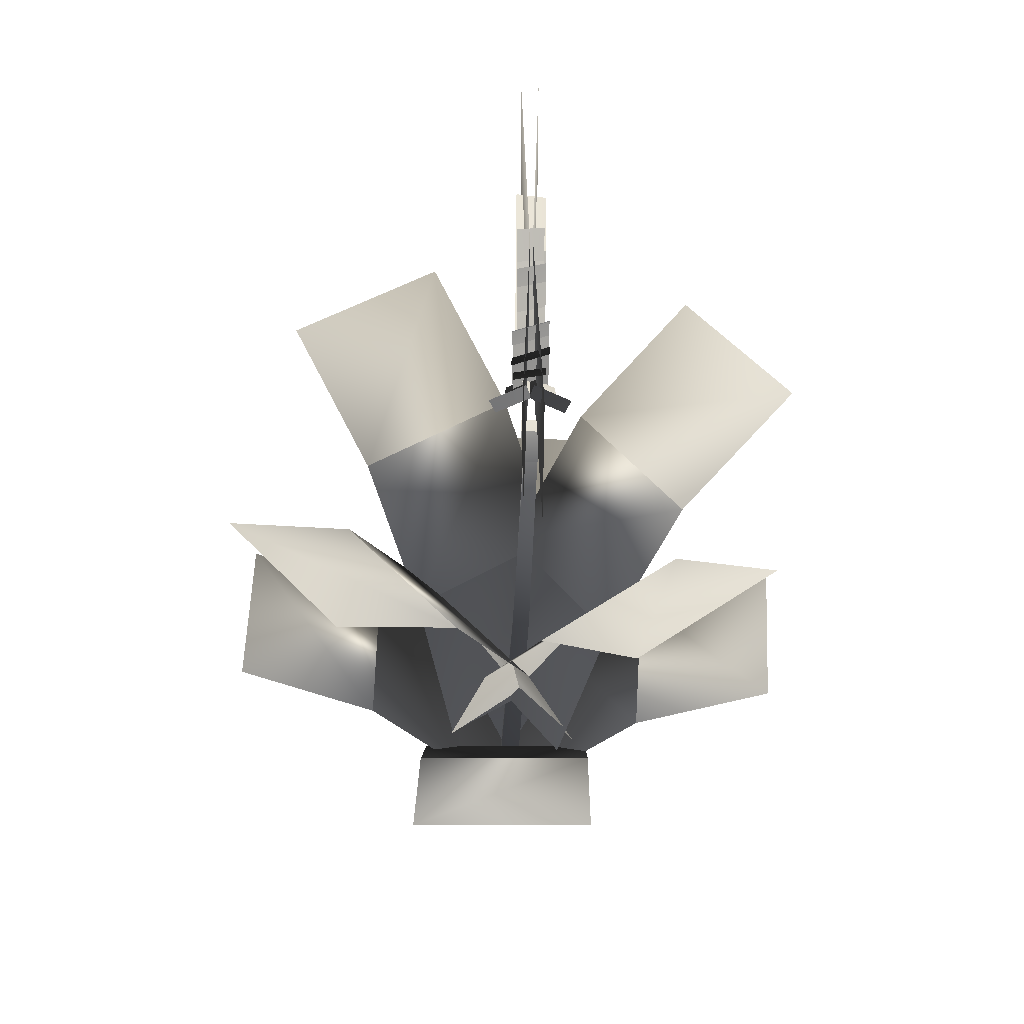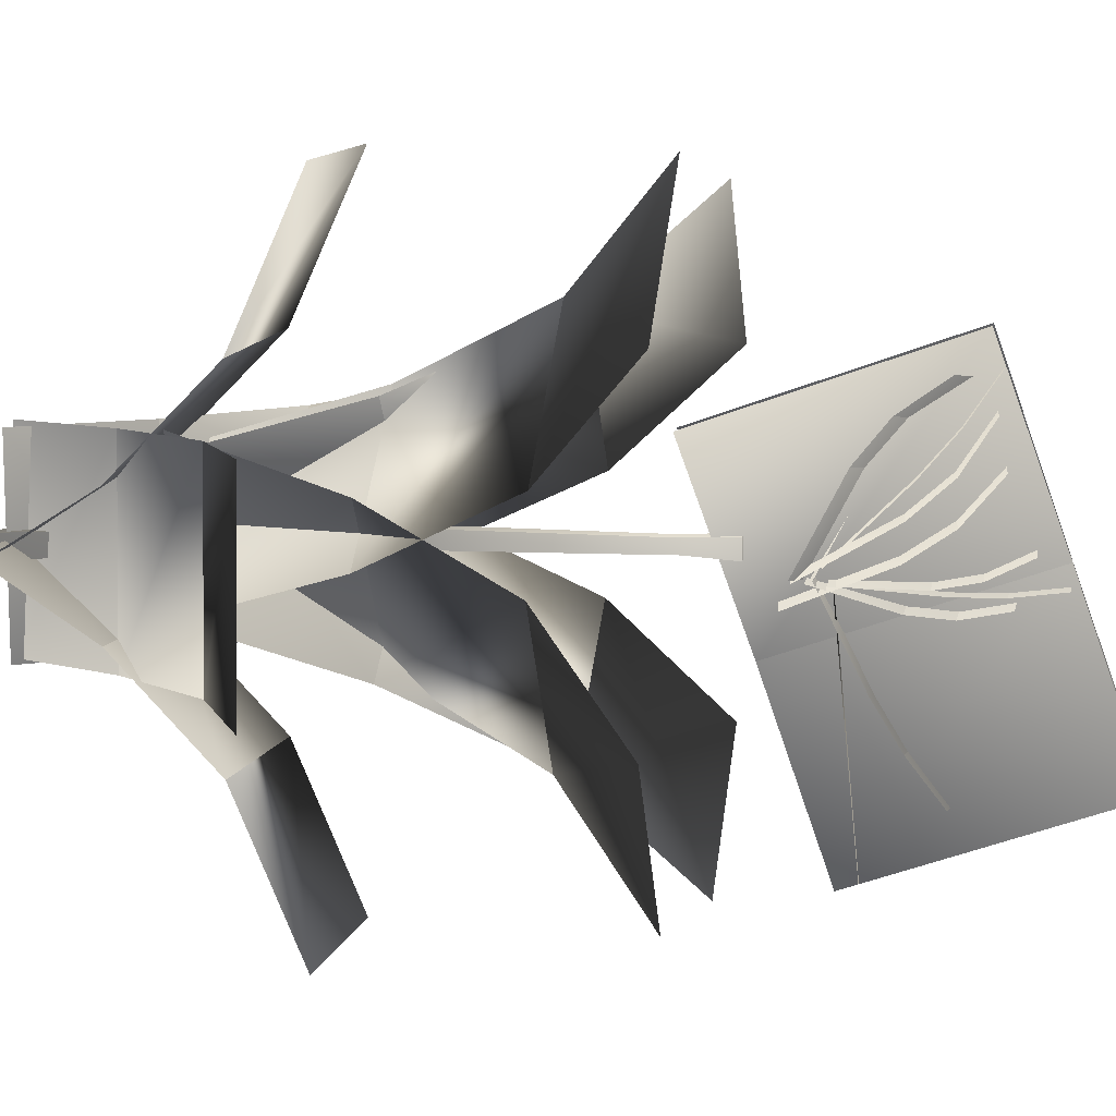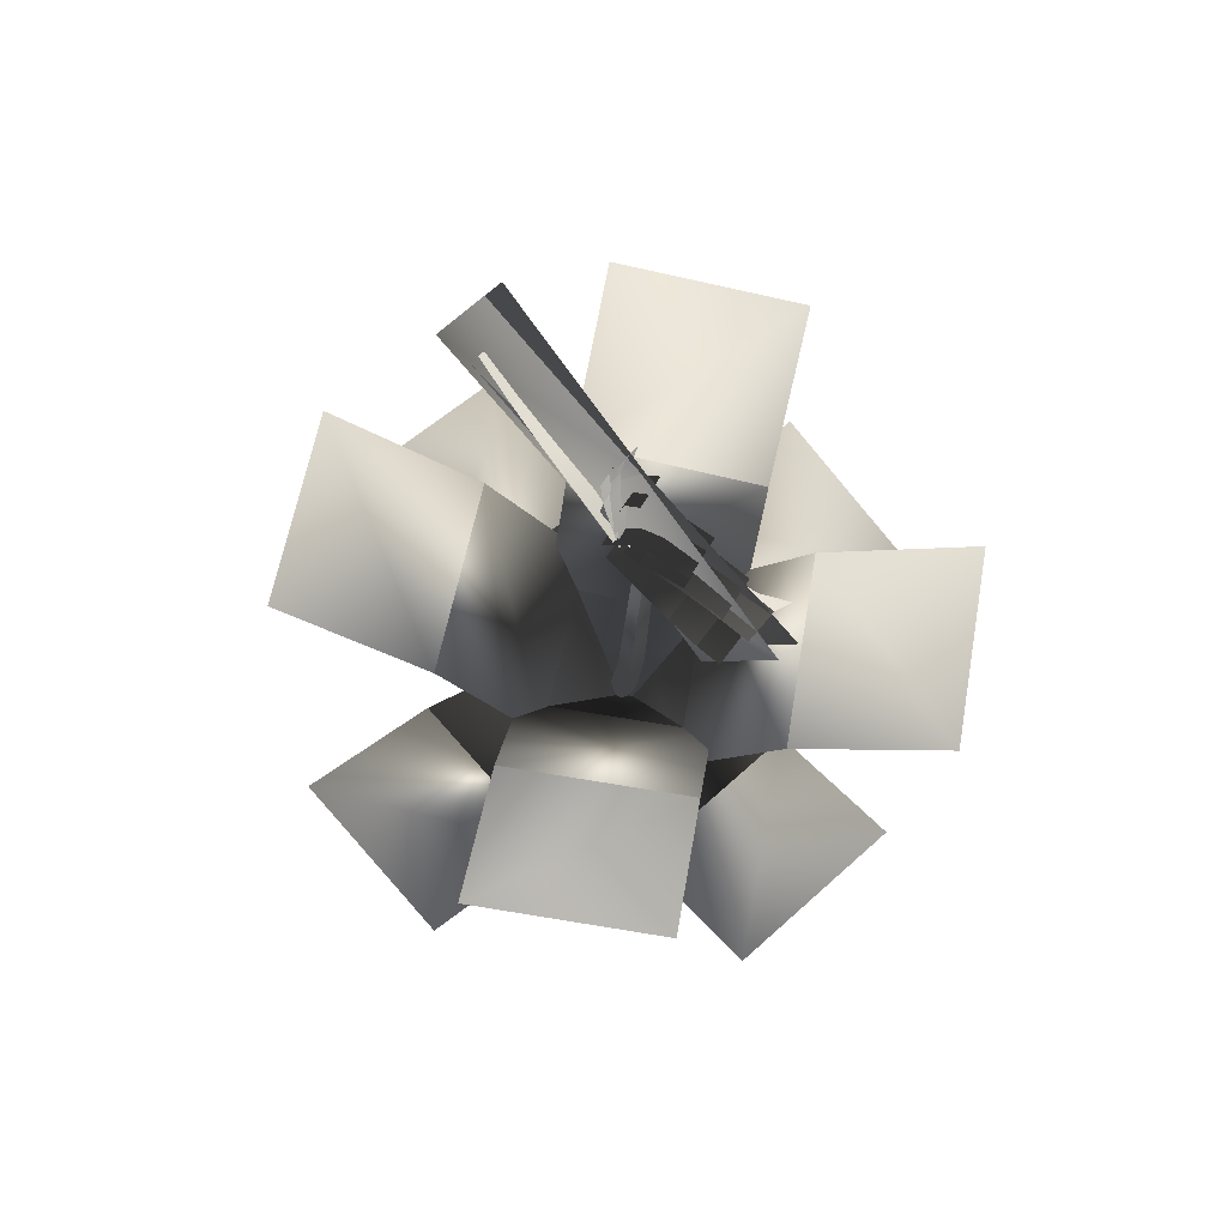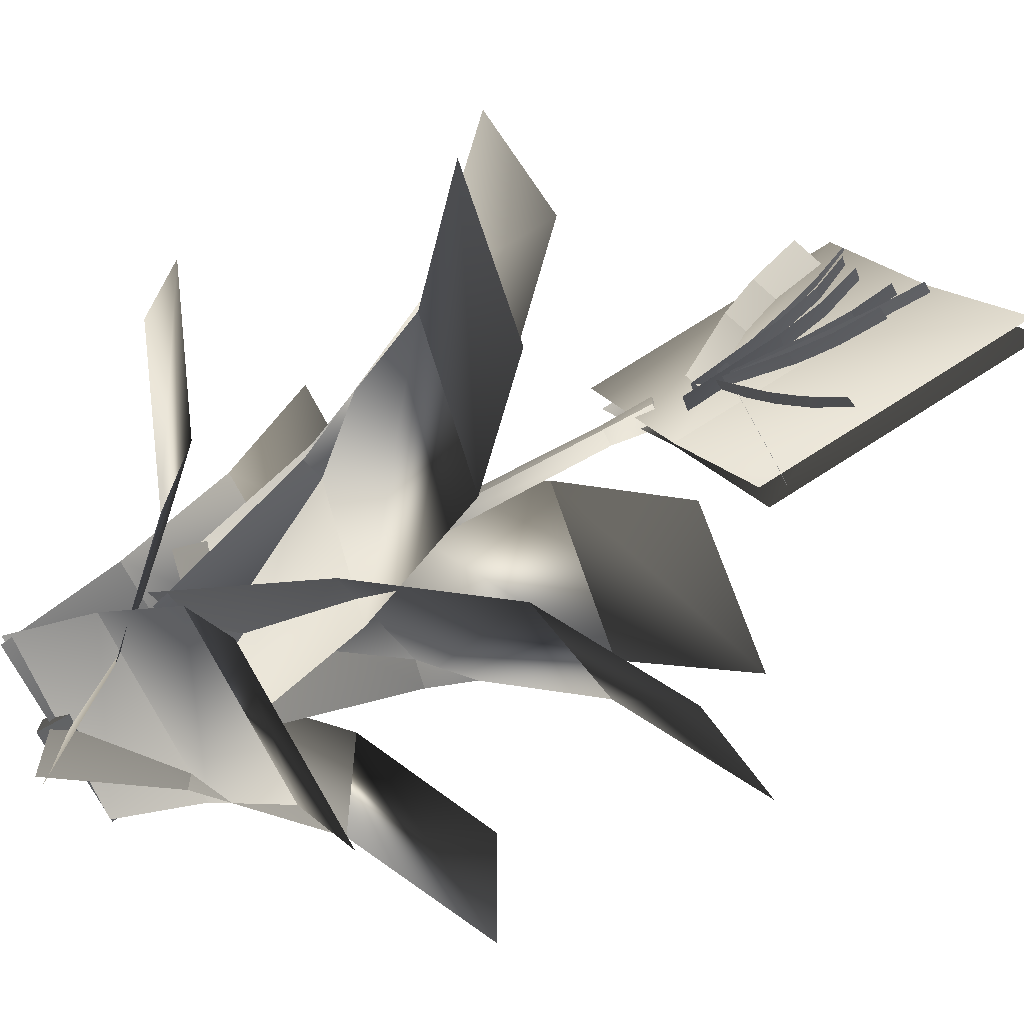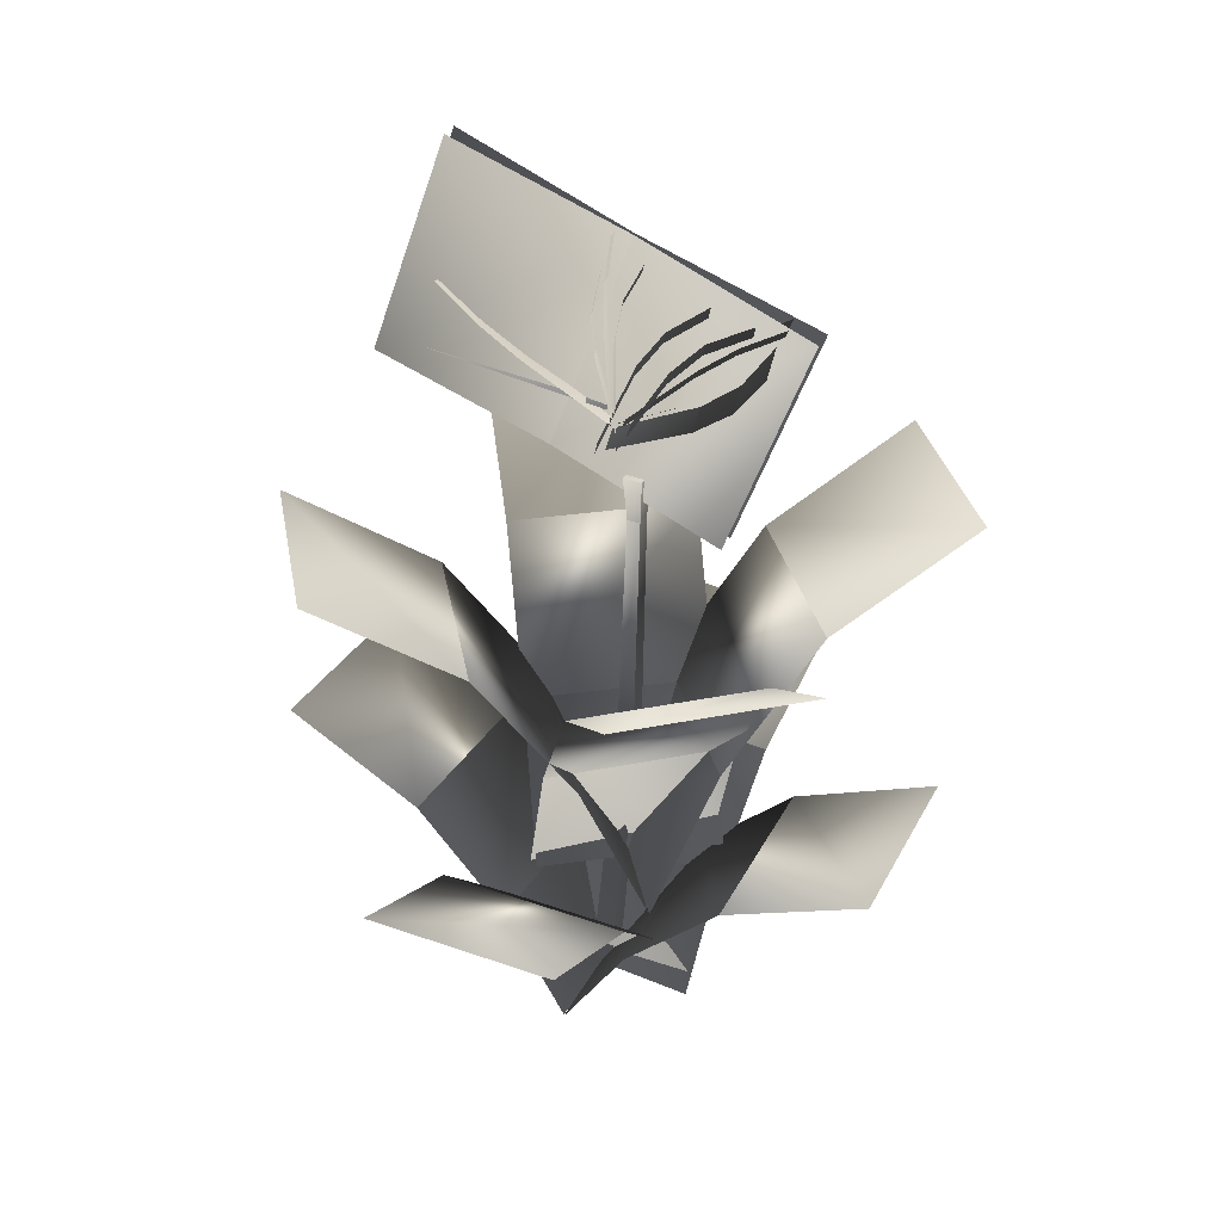
<metadata>
{"format":"obj","ext":"obj","renderer":"f3d","projection":"perspective","resolution":1024,"background":"white","views":[{"elev":44.1,"azim":-179.3,"up":"+Z"},{"elev":10.5,"azim":-80.0,"up":"+Y"},{"elev":73.8,"azim":139.1,"up":"+Z"},{"elev":-67.7,"azim":-63.3,"up":"+Y"},{"elev":36.0,"azim":115.4,"up":"+Z"}]}
</metadata>
<code>
g BirdOfParadise
v -0.02575 0.005603 -0.000863
v -0.01371 0.05931 0.7637
v 0.03228 0.005035 -0.000977
v -0.05977 0.05929 0.7631
v -0.04201 0.07198 1.441
v -0.08296 0.07234 1.441
v 0.03234 0.06279 0.005516
v -0.06133 0.1063 0.7727
v -0.0259 0.06348 0.005516
v -0.01205 0.1058 0.7733
v -0.08219 0.1072 1.441
v -0.04276 0.1071 1.441
v -0.0259 0.06348 0.005516
v -0.06133 0.1063 0.7727
v -0.05977 0.05929 0.7631
v -0.02575 0.005603 -0.000863
v -0.06133 0.1063 0.7727
v -0.08219 0.1072 1.441
v -0.08296 0.07234 1.441
v -0.05977 0.05929 0.7631
v 0.03228 0.005035 -0.000977
v -0.01371 0.05931 0.7637
v -0.01205 0.1058 0.7733
v 0.03234 0.06279 0.005516
v -0.01371 0.05931 0.7637
v -0.04201 0.07198 1.441
v -0.04276 0.1071 1.441
v -0.01205 0.1058 0.7733
v -0.06421 0.07882 2.204
v -0.07569 -0.3811 2.368
v -0.07581 -0.5999 1.755
v -0.06446 -0.14 1.591
v 0.4134 0.2827 0.5625
v 0.7988 0.2827 0.7361
v 0.8045 -0.2176 0.7361
v 0.419 -0.2176 0.5625
v -0.02136 0.2827 0.02877
v 0.1559 0.2827 0.309
v 0.1615 -0.2176 0.309
v -0.01573 -0.2176 0.02877
v 0.1559 0.2827 0.309
v 0.4134 0.2827 0.5625
v 0.419 -0.2176 0.5625
v 0.1615 -0.2176 0.309
v -0.05631 0.07882 2.204
v -0.05657 -0.14 1.591
v -0.02906 -0.5999 1.755
v -0.02893 -0.3811 2.368
v -0.09695 0.5388 2.04
v -0.06421 0.07882 2.204
v -0.06446 -0.14 1.591
v -0.09733 0.32 1.427
v -0.04143 0.5388 2.04
v -0.04181 0.32 1.427
v -0.05657 -0.14 1.591
v -0.05631 0.07882 2.204
v -0.11 0.158 1.883
v -0.01133 0.1853 1.867
v -0.01133 0.05454 1.646
v -0.11 0.02717 1.662
v -0.11 0.2456 1.981
v -0.01133 0.2729 1.965
v -0.01133 0.1853 1.867
v -0.11 0.158 1.883
v -0.11 0.3674 2.058
v -0.01133 0.3946 2.042
v -0.01133 0.2729 1.965
v -0.11 0.2456 1.981
v -0.09442 0.008224 1.968
v -0.02219 0.03406 1.751
v -0.09442 0.02272 1.747
v -0.02219 0.01954 1.973
v -0.09442 0.0102 2.082
v -0.02219 0.02149 2.087
v -0.09442 0.0263 2.202
v -0.02219 0.03758 2.206
v -0.02219 0.02149 2.087
v -0.09442 0.0102 2.082
v -0.2412 0.4619 0.5625
v -0.2412 0.8473 0.7361
v 0.2591 0.8529 0.7361
v 0.2591 0.4675 0.5625
v -0.2412 0.02712 0.02877
v -0.2412 0.2043 0.309
v 0.2591 0.21 0.309
v 0.2591 0.03275 0.02877
v -0.2412 0.2043 0.309
v -0.2412 0.4619 0.5625
v 0.2591 0.4675 0.5625
v 0.2591 0.21 0.309
v -0.4204 -0.1775 0.5625
v -0.8048 -0.1497 0.7361
v -0.7744 0.3497 0.7361
v -0.39 0.3219 0.5625
v 0.01325 -0.2087 0.02877
v -0.1635 -0.196 0.309
v -0.1331 0.3034 0.309
v 0.04362 0.2907 0.02877
v -0.1635 -0.196 0.309
v -0.4204 -0.1775 0.5625
v -0.39 0.3219 0.5625
v -0.1331 0.3034 0.309
v 0.2196 -0.4033 0.5625
v 0.1919 -0.7877 0.7361
v -0.3075 -0.7573 0.7361
v -0.2798 -0.3729 0.5625
v 0.2509 0.03037 0.02877
v 0.2382 -0.1464 0.309
v -0.2612 -0.116 0.309
v -0.2485 0.06075 0.02877
v 0.2382 -0.1464 0.309
v 0.2196 -0.4033 0.5625
v -0.2798 -0.3729 0.5625
v -0.2612 -0.116 0.309
v 0.1392 0.5342 1.21
v 0.4377 0.7781 1.47
v 0.7586 0.3942 1.47
v 0.4601 0.1503 1.21
v -0.1975 0.2591 0.4109
v -0.06022 0.3712 0.8306
v 0.2607 -0.01261 0.8306
v 0.1235 -0.1248 0.4109
v -0.06022 0.3712 0.8306
v 0.1392 0.5342 1.21
v 0.4601 0.1503 1.21
v 0.2607 -0.01261 0.8306
v -0.4811 0.2587 1.21
v -0.725 0.5572 1.47
v -0.3411 0.8781 1.47
v -0.09723 0.5796 1.21
v -0.206 -0.07793 0.4109
v -0.3181 0.0593 0.8306
v 0.06573 0.3802 0.8306
v 0.1779 0.243 0.4109
v -0.3181 0.0593 0.8306
v -0.4811 0.2587 1.21
v -0.09723 0.5796 1.21
v 0.06573 0.3802 0.8306
v -0.2153 -0.3497 1.21
v -0.5305 -0.5715 1.47
v -0.823 -0.1656 1.47
v -0.5077 0.05619 1.21
v 0.1403 -0.09956 0.4109
v -0.00464 -0.2015 0.8306
v -0.2971 0.2044 0.8306
v -0.1522 0.3064 0.4109
v -0.00464 -0.2015 0.8306
v -0.2153 -0.3497 1.21
v -0.5077 0.05619 1.21
v -0.2971 0.2044 0.8306
v 0.4232 -0.1196 1.21
v 0.645 -0.4348 1.47
v 0.2391 -0.7273 1.47
v 0.01728 -0.4121 1.21
v 0.173 0.236 0.4109
v 0.275 0.09102 0.8306
v -0.1309 -0.2015 0.8306
v -0.2329 -0.05651 0.4109
v 0.275 0.09102 0.8306
v 0.4232 -0.1196 1.21
v 0.01728 -0.4121 1.21
v -0.1309 -0.2015 0.8306
v -0.08219 0.1072 1.441
v -0.09021 0.1143 1.564
v -0.09129 0.0653 1.564
v -0.08296 0.07234 1.441
v -0.03369 0.0648 1.564
v -0.09129 0.0653 1.564
v -0.09021 0.1143 1.564
v -0.03473 0.1142 1.564
v -0.04276 0.1071 1.441
v -0.03473 0.1142 1.564
v -0.09021 0.1143 1.564
v -0.08219 0.1072 1.441
v -0.08296 0.07234 1.441
v -0.09129 0.0653 1.564
v -0.03369 0.0648 1.564
v -0.04201 0.07198 1.441
v -0.04201 0.07198 1.441
v -0.03369 0.0648 1.564
v -0.03473 0.1142 1.564
v -0.04276 0.1071 1.441
v -0.11 0.07181 1.876
v -0.01133 0.101 1.864
v -0.01133 0.000886 1.627
v -0.11 -0.0284 1.64
v -0.11 0.1457 1.984
v -0.01133 0.1749 1.972
v -0.01133 0.101 1.864
v -0.11 0.07181 1.876
v -0.11 0.2561 2.077
v -0.01133 0.2853 2.065
v -0.01133 0.1749 1.972
v -0.11 0.1457 1.984
v -0.09948 0.02122 1.934
v -0.02188 0.04616 1.934
v -0.02188 0.04689 1.732
v -0.09948 0.02189 1.732
v -0.09948 0.04121 2.035
v -0.02188 0.06612 2.035
v -0.02188 0.04616 1.934
v -0.09948 0.02122 1.934
v -0.09948 0.09237 2.137
v -0.02188 0.1172 2.137
v -0.02188 0.06612 2.035
v -0.09948 0.04121 2.035
v -0.09948 -0.02868 1.882
v -0.02188 -0.004678 1.889
v -0.02188 0.05003 1.694
v -0.09948 0.02597 1.688
v -0.09948 -0.03644 1.985
v -0.02188 -0.01246 1.992
v -0.02188 -0.004678 1.889
v -0.09948 -0.02868 1.882
v -0.09948 -0.0142 2.096
v -0.02188 0.00975 2.103
v -0.02188 -0.01246 1.992
v -0.09948 -0.03644 1.985
v -0.0347 -0.2601 1.771
v -0.08963 0.01153 1.744
v -0.0347 0.02134 1.743
v -0.08963 -0.2699 1.772
v -0.0347 -0.4087 1.786
v -0.08963 -0.4185 1.787
v -0.0347 -0.5697 1.802
v -0.08963 -0.5794 1.803
v -0.1002 0.2382 1.903
v -0.01638 0.06793 1.715
v -0.1002 0.05549 1.721
v -0.01638 0.2506 1.896
v -0.1002 0.3396 1.988
v -0.01638 0.352 1.981
v -0.1002 0.4566 2.065
v -0.01638 0.469 2.058
v -0.01638 0.352 1.981
v -0.1002 0.3396 1.988
v -0.1002 -0.1963 1.819
v -0.01638 0.03561 1.717
v -0.1002 0.03325 1.703
v -0.01638 -0.1939 1.833
v -0.1002 -0.3091 1.889
v -0.01638 -0.3068 1.903
v -0.1002 -0.4191 1.976
v -0.01638 -0.4167 1.989
v -0.01638 -0.3068 1.903
v -0.1002 -0.3091 1.889
v -0.11 0.158 1.883
v -0.11 0.02717 1.662
v -0.01133 0.05454 1.646
v -0.01133 0.1853 1.867
v -0.11 0.2456 1.981
v -0.11 0.158 1.883
v -0.01133 0.1853 1.867
v -0.01133 0.2729 1.965
v -0.11 0.3674 2.058
v -0.11 0.2456 1.981
v -0.01133 0.2729 1.965
v -0.01133 0.3946 2.042
v -0.09442 0.008224 1.968
v -0.09442 0.02272 1.747
v -0.02219 0.03406 1.751
v -0.02219 0.01954 1.973
v -0.09442 0.0102 2.082
v -0.02219 0.02149 2.087
v -0.09442 0.0263 2.202
v -0.09442 0.0102 2.082
v -0.02219 0.02149 2.087
v -0.02219 0.03758 2.206
v -0.11 0.07181 1.876
v -0.11 -0.0284 1.64
v -0.01133 0.000886 1.627
v -0.01133 0.101 1.864
v -0.11 0.1457 1.984
v -0.11 0.07181 1.876
v -0.01133 0.101 1.864
v -0.01133 0.1749 1.972
v -0.11 0.2561 2.077
v -0.11 0.1457 1.984
v -0.01133 0.1749 1.972
v -0.01133 0.2853 2.065
v -0.09948 0.02122 1.934
v -0.09948 0.02189 1.732
v -0.02188 0.04689 1.732
v -0.02188 0.04616 1.934
v -0.09948 0.04121 2.035
v -0.09948 0.02122 1.934
v -0.02188 0.04616 1.934
v -0.02188 0.06612 2.035
v -0.09948 0.09237 2.137
v -0.09948 0.04121 2.035
v -0.02188 0.06612 2.035
v -0.02188 0.1172 2.137
v -0.09948 -0.02868 1.882
v -0.09948 0.02597 1.688
v -0.02188 0.05003 1.694
v -0.02188 -0.004678 1.889
v -0.09948 -0.03644 1.985
v -0.09948 -0.02868 1.882
v -0.02188 -0.004678 1.889
v -0.02188 -0.01246 1.992
v -0.09948 -0.0142 2.096
v -0.09948 -0.03644 1.985
v -0.02188 -0.01246 1.992
v -0.02188 0.00975 2.103
v -0.0347 -0.2601 1.771
v -0.0347 0.02134 1.743
v -0.08963 0.01153 1.744
v -0.08963 -0.2699 1.772
v -0.0347 -0.4087 1.786
v -0.08963 -0.4185 1.787
v -0.0347 -0.5697 1.802
v -0.08963 -0.5794 1.803
v -0.1002 0.2382 1.903
v -0.1002 0.05549 1.721
v -0.01638 0.06793 1.715
v -0.01638 0.2506 1.896
v -0.1002 0.3396 1.988
v -0.01638 0.352 1.981
v -0.1002 0.4566 2.065
v -0.1002 0.3396 1.988
v -0.01638 0.352 1.981
v -0.01638 0.469 2.058
v -0.1002 -0.1963 1.819
v -0.1002 0.03325 1.703
v -0.01638 0.03561 1.717
v -0.01638 -0.1939 1.833
v -0.1002 -0.3091 1.889
v -0.01638 -0.3068 1.903
v -0.1002 -0.4191 1.976
v -0.1002 -0.3091 1.889
v -0.01638 -0.3068 1.903
v -0.01638 -0.4167 1.989
v -0.1418 0.2655 1.776
v -0.1276 0.03734 1.659
v -0.03303 0.02275 1.699
v -0.0472 0.2509 1.816
v -0.1516 0.3677 1.858
v -0.1418 0.2655 1.776
v -0.0472 0.2509 1.816
v -0.05704 0.3532 1.897
v -0.1657 0.4517 1.974
v -0.1516 0.3677 1.858
v -0.05704 0.3532 1.897
v -0.07111 0.4372 2.014
v 0.02096 0.2655 1.776
v 0.006789 0.03734 1.659
v -0.0878 0.02275 1.699
v -0.07364 0.2509 1.816
v 0.03081 0.3677 1.858
v 0.02096 0.2655 1.776
v -0.07364 0.2509 1.816
v -0.0638 0.3532 1.897
v 0.04489 0.4517 1.974
v 0.03081 0.3677 1.858
v -0.0638 0.3532 1.897
v -0.04972 0.4372 2.014
v -0.1418 0.2655 1.776
v -0.0472 0.2509 1.816
v -0.03303 0.02275 1.699
v -0.1276 0.03734 1.659
v -0.1516 0.3677 1.858
v -0.05704 0.3532 1.897
v -0.0472 0.2509 1.816
v -0.1418 0.2655 1.776
v -0.1657 0.4517 1.974
v -0.07111 0.4372 2.014
v -0.05704 0.3532 1.897
v -0.1516 0.3677 1.858
v 0.02096 0.2655 1.776
v -0.07364 0.2509 1.816
v -0.0878 0.02275 1.699
v 0.006789 0.03734 1.659
v 0.03081 0.3677 1.858
v -0.0638 0.3532 1.897
v -0.07364 0.2509 1.816
v 0.02096 0.2655 1.776
v 0.04489 0.4517 1.974
v -0.04972 0.4372 2.014
v -0.0638 0.3532 1.897
v 0.03081 0.3677 1.858
g BirdOfParadise_0
f 3 2 1
f 2 4 1
f 2 5 4
f 5 6 4
f 9 8 7
f 8 10 7
f 8 11 10
f 11 12 10
f 15 14 13
f 16 15 13
f 19 18 17
f 20 19 17
f 23 22 21
f 24 23 21
f 27 26 25
f 28 27 25
f 31 30 29
f 32 31 29
f 35 34 33
f 36 35 33
f 39 38 37
f 40 39 37
f 43 42 41
f 44 43 41
f 47 46 45
f 48 47 45
f 51 50 49
f 52 51 49
f 55 54 53
f 56 55 53
f 59 58 57
f 60 59 57
f 63 62 61
f 64 63 61
f 67 66 65
f 68 67 65
f 71 70 69
f 70 72 69
f 69 72 73
f 72 74 73
f 77 76 75
f 78 77 75
f 81 80 79
f 82 81 79
f 85 84 83
f 86 85 83
f 89 88 87
f 90 89 87
f 93 92 91
f 94 93 91
f 97 96 95
f 98 97 95
f 101 100 99
f 102 101 99
f 105 104 103
f 106 105 103
f 109 108 107
f 110 109 107
f 113 112 111
f 114 113 111
f 117 116 115
f 118 117 115
f 121 120 119
f 122 121 119
f 125 124 123
f 126 125 123
f 129 128 127
f 130 129 127
f 133 132 131
f 134 133 131
f 137 136 135
f 138 137 135
f 141 140 139
f 142 141 139
f 145 144 143
f 146 145 143
f 149 148 147
f 150 149 147
f 153 152 151
f 154 153 151
f 157 156 155
f 158 157 155
f 161 160 159
f 162 161 159
f 165 164 163
f 166 165 163
f 169 168 167
f 170 169 167
f 173 172 171
f 174 173 171
f 177 176 175
f 178 177 175
f 181 180 179
f 182 181 179
f 185 184 183
f 186 185 183
f 189 188 187
f 190 189 187
f 193 192 191
f 194 193 191
f 197 196 195
f 198 197 195
f 201 200 199
f 202 201 199
f 205 204 203
f 206 205 203
f 209 208 207
f 210 209 207
f 213 212 211
f 214 213 211
f 217 216 215
f 218 217 215
f 221 220 219
f 220 222 219
f 219 222 223
f 222 224 223
f 223 224 225
f 224 226 225
f 229 228 227
f 228 230 227
f 227 230 231
f 230 232 231
f 235 234 233
f 236 235 233
f 239 238 237
f 238 240 237
f 237 240 241
f 240 242 241
f 245 244 243
f 246 245 243
f 249 248 247
f 250 249 247
f 253 252 251
f 254 253 251
f 257 256 255
f 258 257 255
f 261 260 259
f 262 261 259
f 262 259 263
f 264 262 263
f 267 266 265
f 268 267 265
f 271 270 269
f 272 271 269
f 275 274 273
f 276 275 273
f 279 278 277
f 280 279 277
f 283 282 281
f 284 283 281
f 287 286 285
f 288 287 285
f 291 290 289
f 292 291 289
f 295 294 293
f 296 295 293
f 299 298 297
f 300 299 297
f 303 302 301
f 304 303 301
f 307 306 305
f 308 307 305
f 308 305 309
f 310 308 309
f 310 309 311
f 312 310 311
f 315 314 313
f 316 315 313
f 316 313 317
f 318 316 317
f 321 320 319
f 322 321 319
f 325 324 323
f 326 325 323
f 326 323 327
f 328 326 327
f 331 330 329
f 332 331 329
f 335 334 333
f 336 335 333
f 339 338 337
f 340 339 337
f 343 342 341
f 344 343 341
f 347 346 345
f 348 347 345
f 351 350 349
f 352 351 349
f 355 354 353
f 356 355 353
f 359 358 357
f 360 359 357
f 363 362 361
f 364 363 361
f 367 366 365
f 368 367 365
f 371 370 369
f 372 371 369
f 375 374 373
f 376 375 373
f 379 378 377
f 380 379 377

</code>
